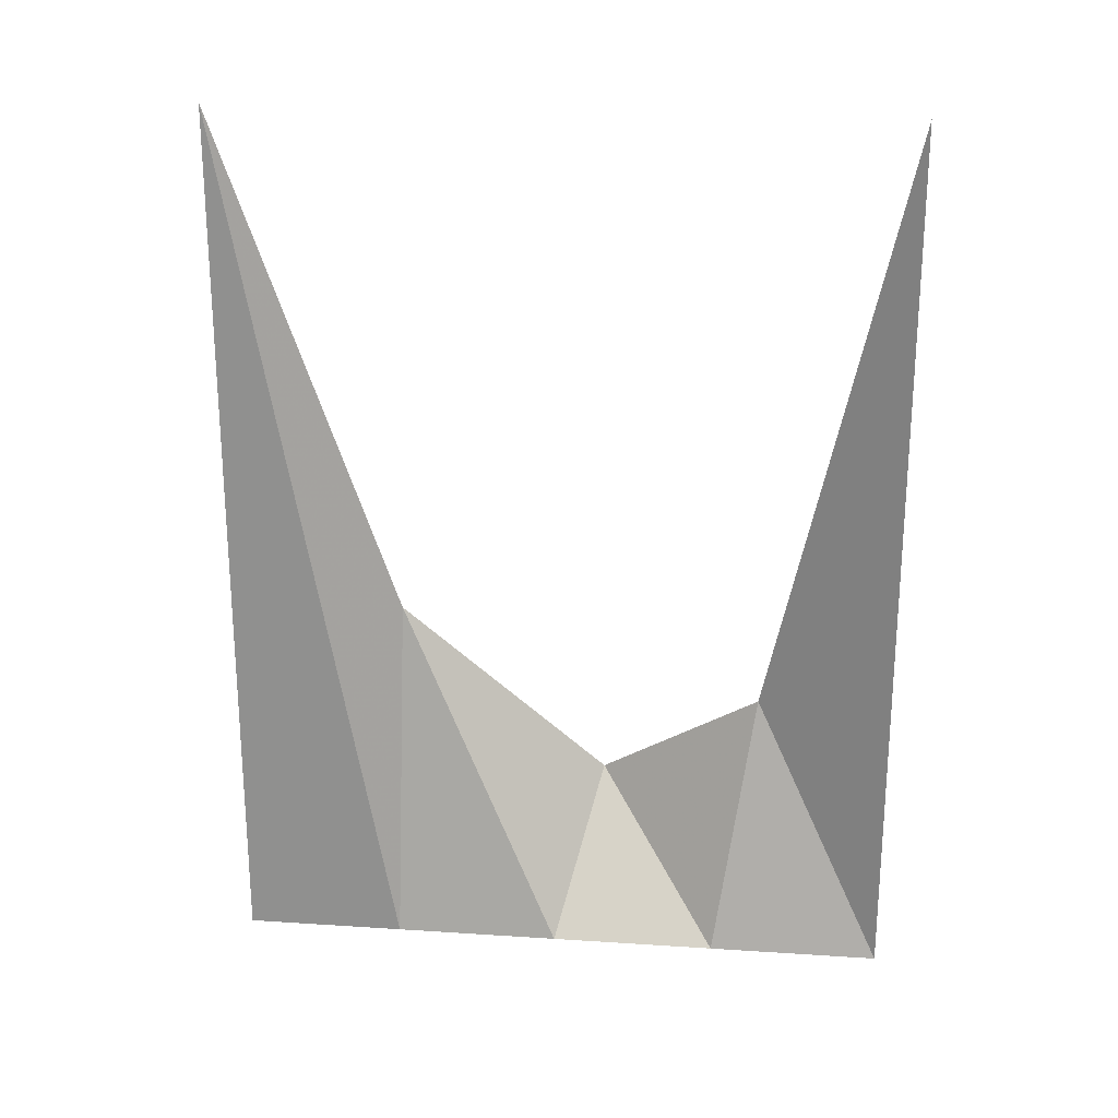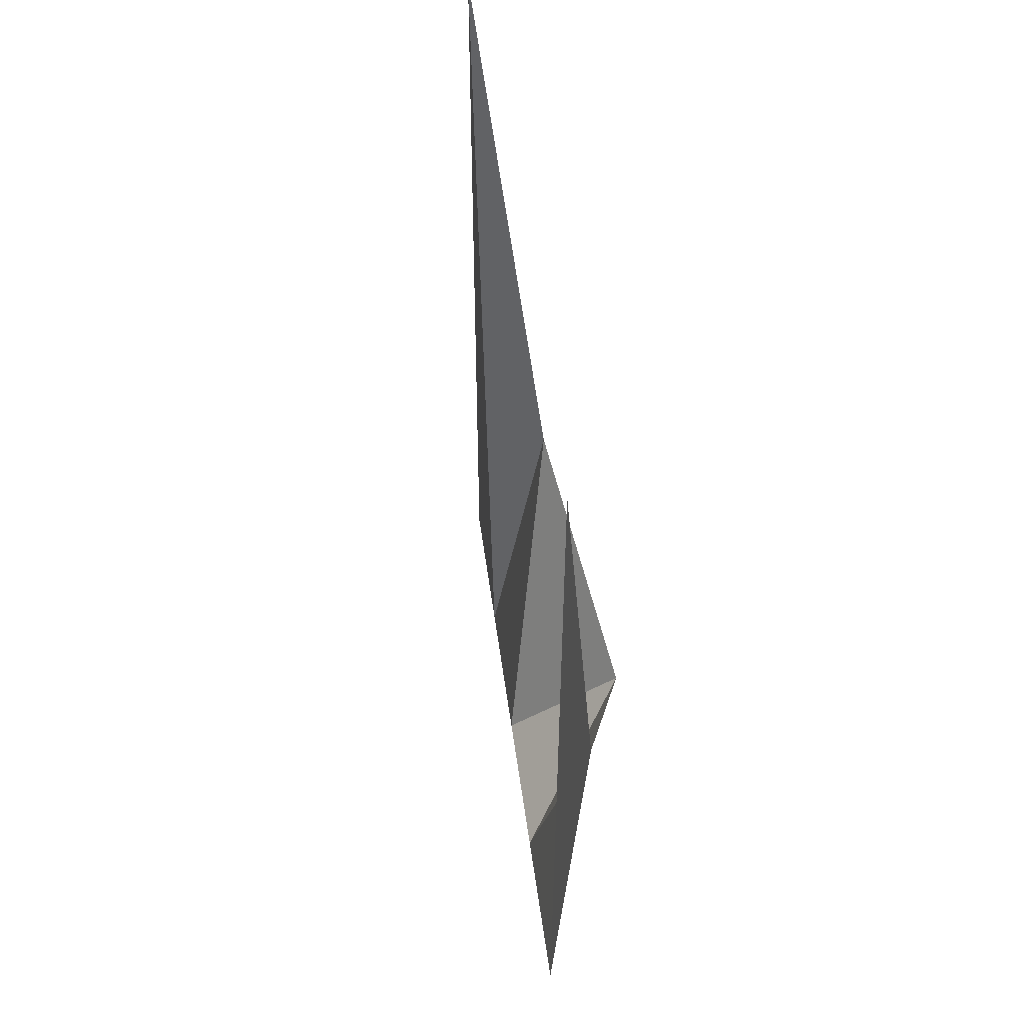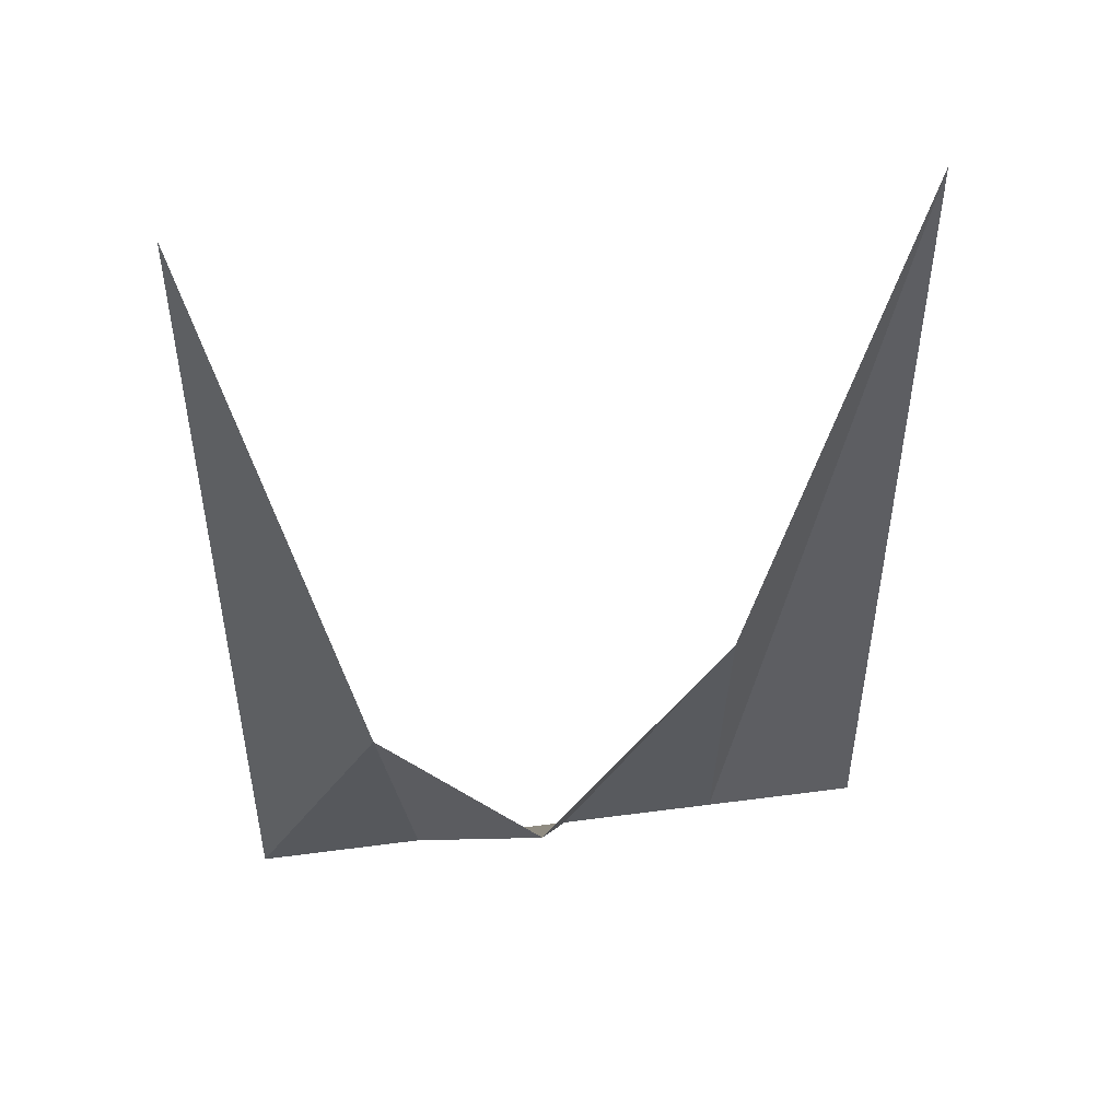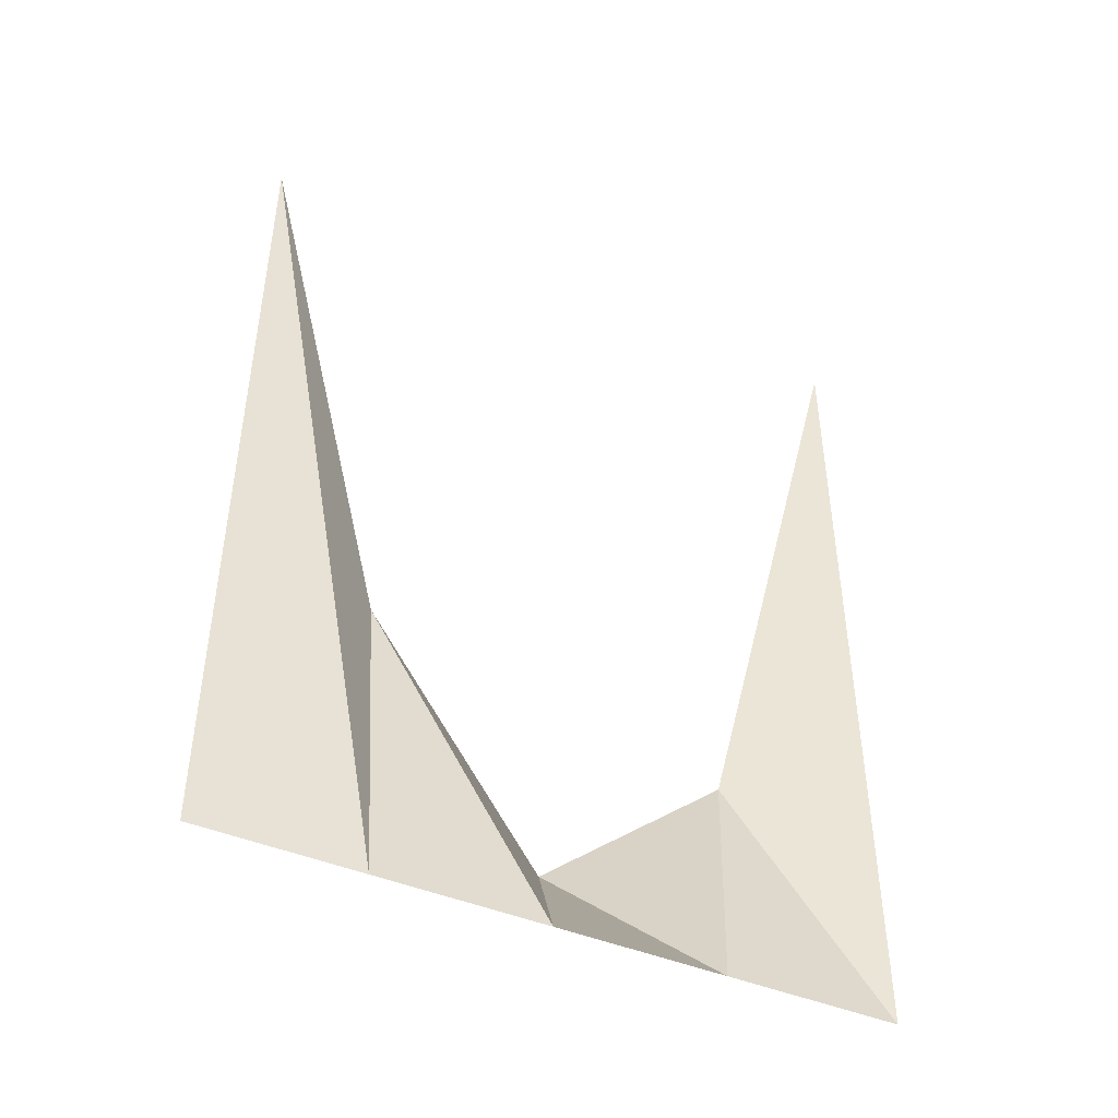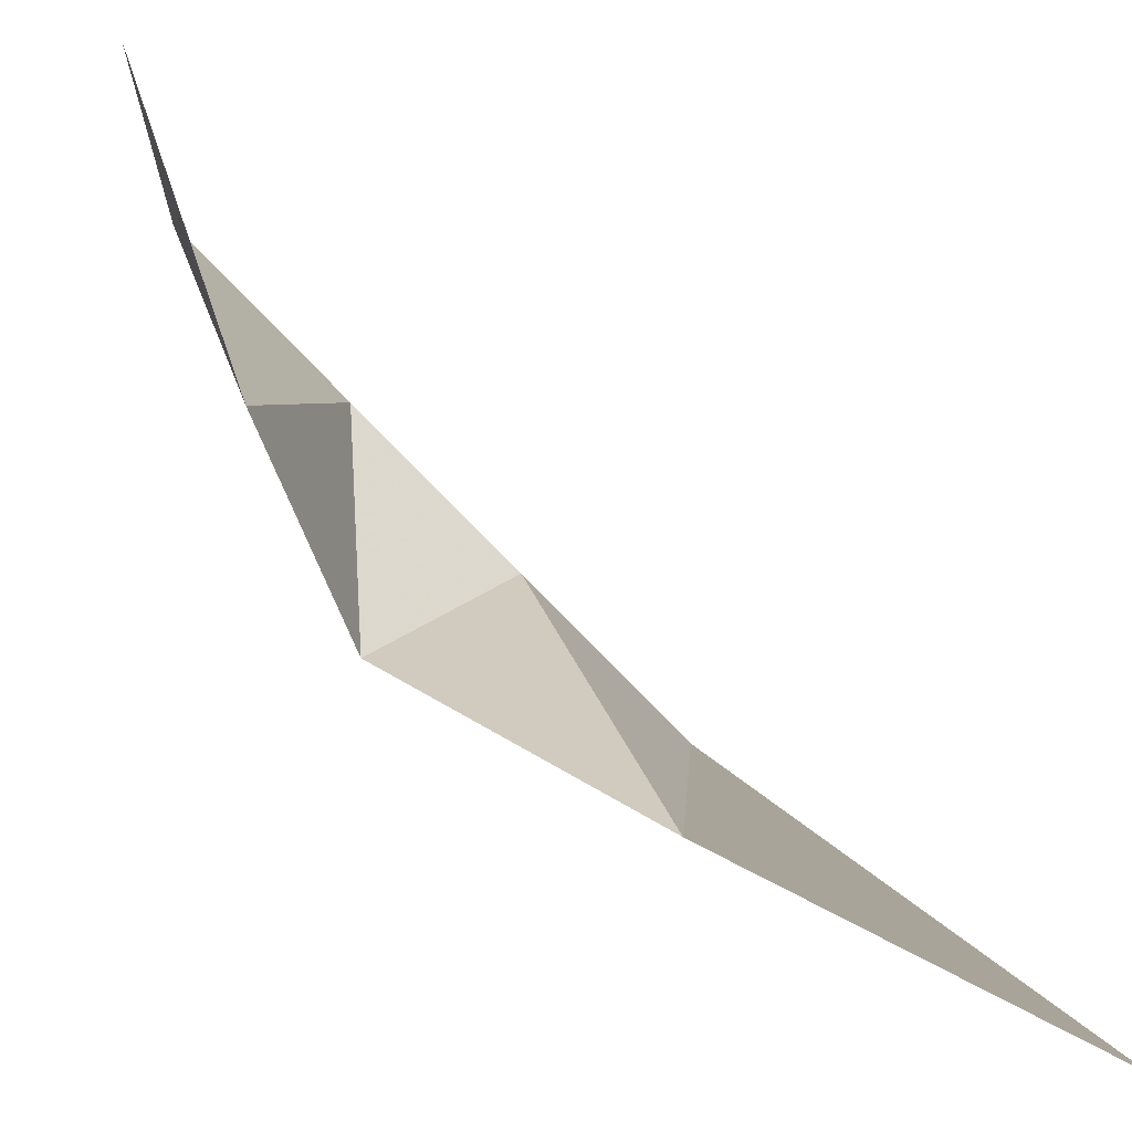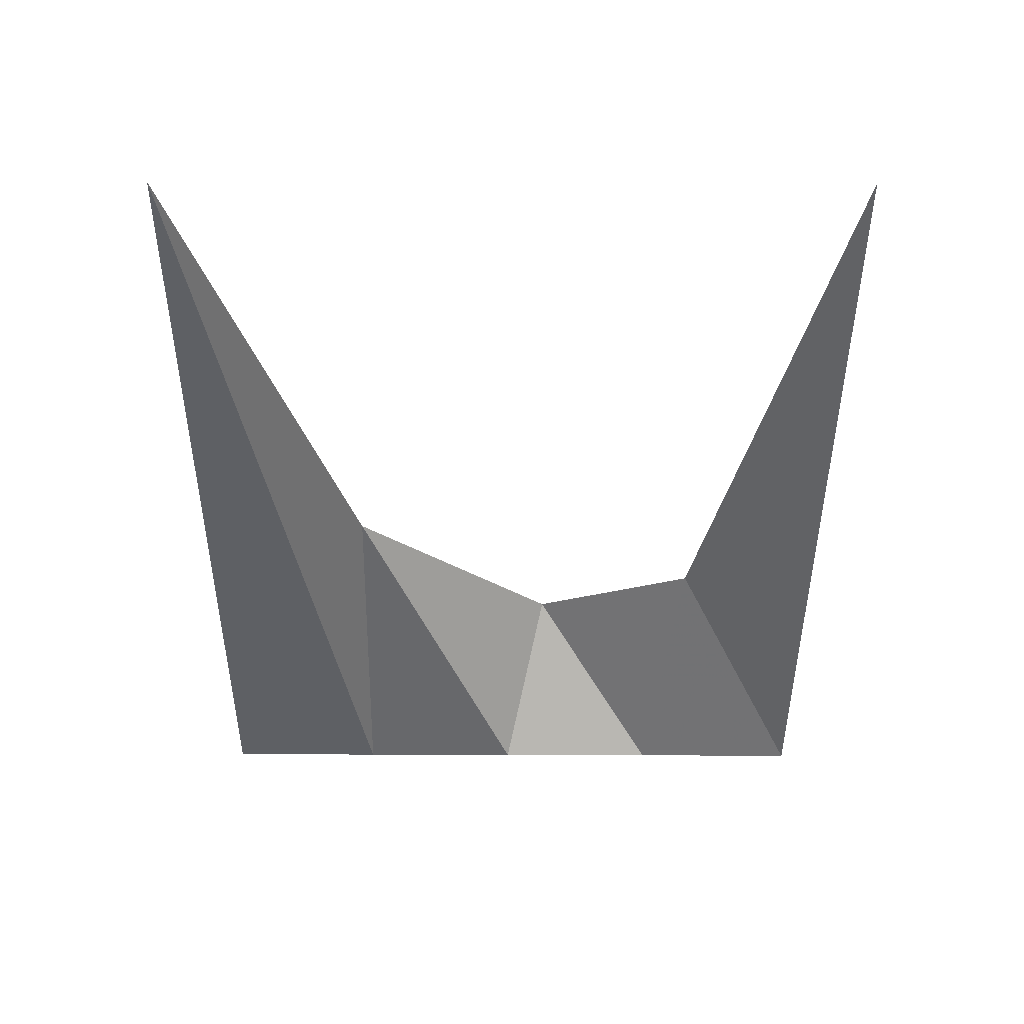
<metadata>
{"format":"obj","ext":"obj","renderer":"f3d","projection":"perspective","resolution":1024,"background":"white","views":[{"elev":23.5,"azim":-38.7,"up":"+Y"},{"elev":52.1,"azim":37.4,"up":"+Y"},{"elev":47.6,"azim":126.5,"up":"+Y"},{"elev":-45.4,"azim":-70.6,"up":"+Y"},{"elev":-0.2,"azim":175.5,"up":"+Z"},{"elev":47.1,"azim":-44.8,"up":"+Y"}]}
</metadata>
<code>
v 0.3906 -1.312 0.2109
v 0.5 -1.875 0.5
v 0.2422 -1.875 0.2422
v 0.2344 -1.562 -0.125
v 0.5 0 0.5
v -0.007812 -1.875 -0.007812
v -0.1641 -1.125 -0.3438
v -0.2578 -1.875 -0.2578
v -0.5 0 -0.5
v -0.5 -1.875 -0.5
f 1 2 3
f 1 3 4
f 1 4 3
f 1 3 2
f 1 2 5
f 1 5 2
f 4 3 6
f 4 6 7
f 4 7 6
f 4 6 3
f 7 6 8
f 7 8 9
f 7 9 8
f 7 8 6
f 9 8 10
f 9 10 8

</code>
